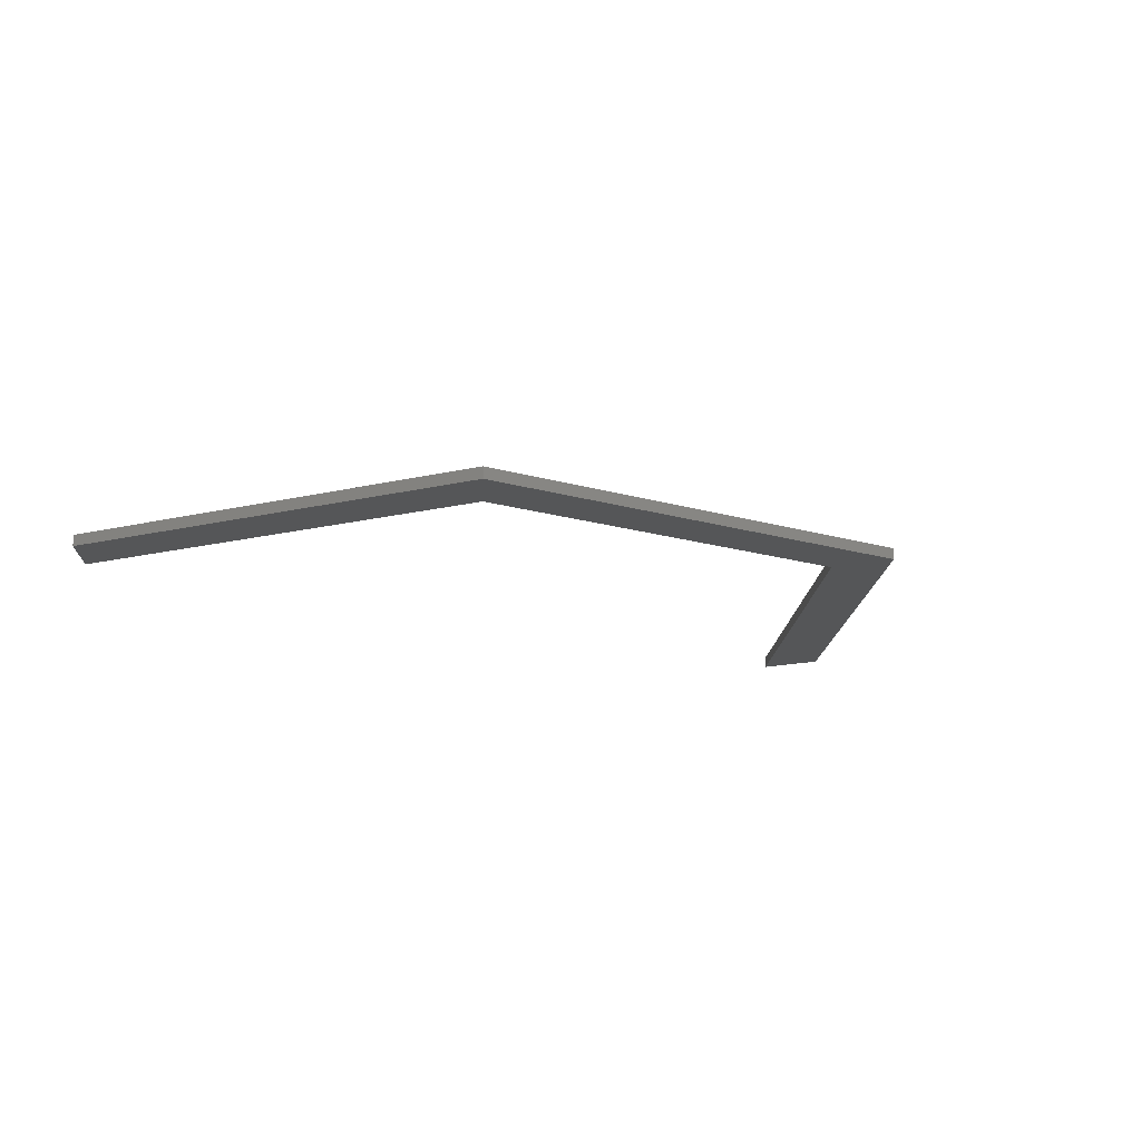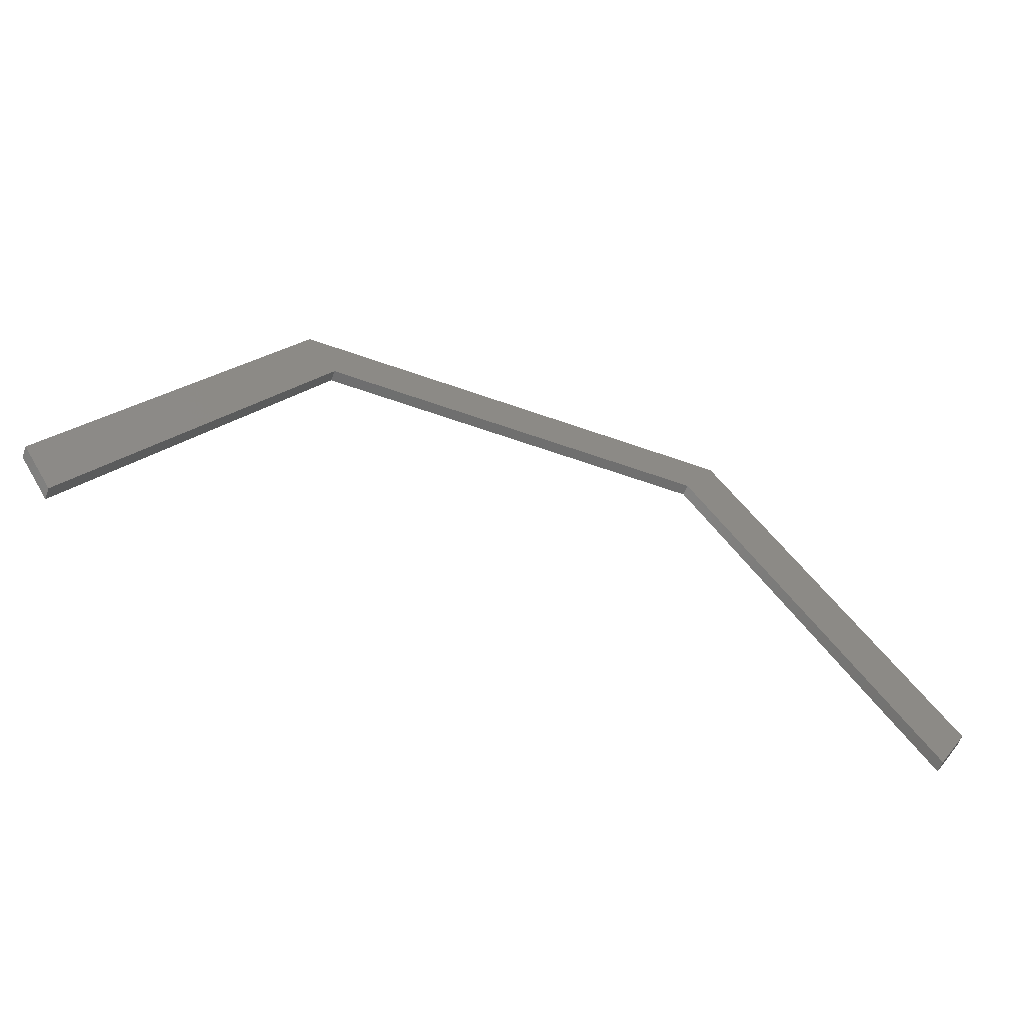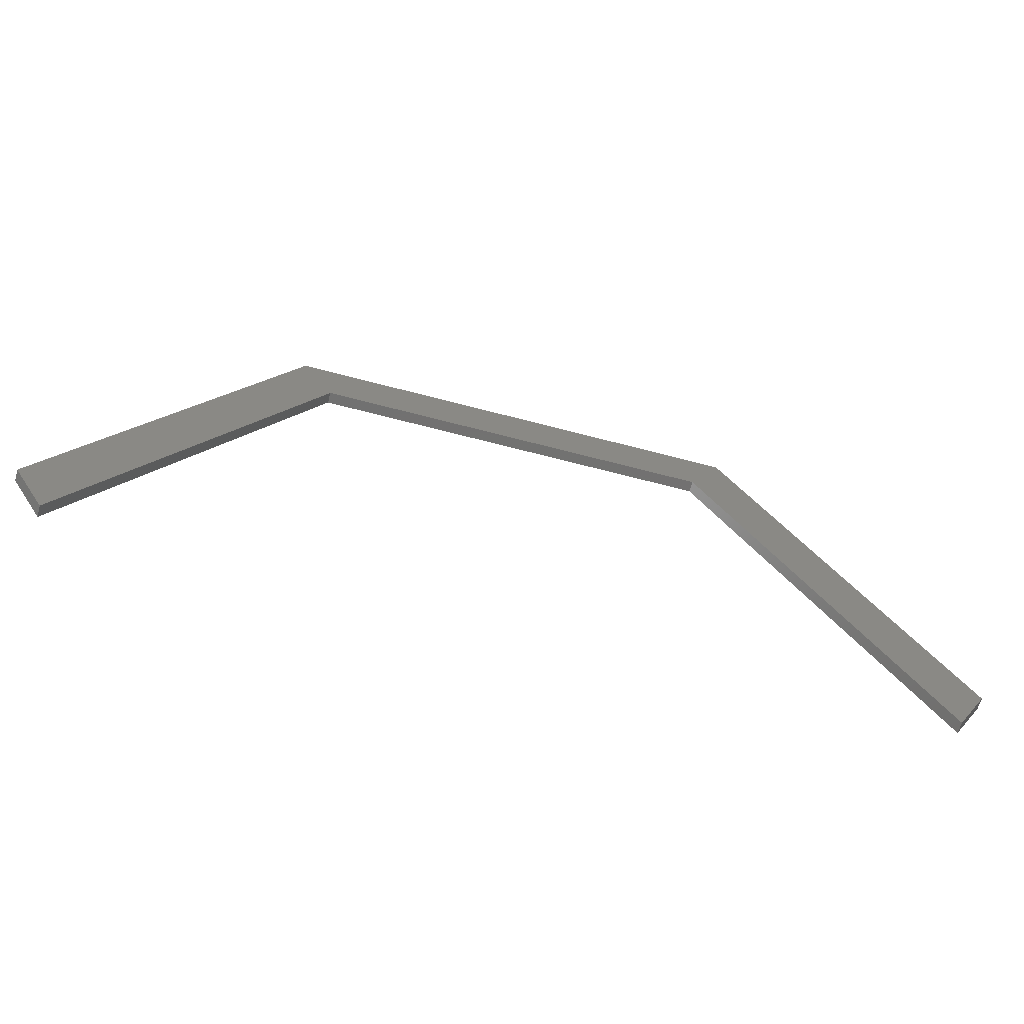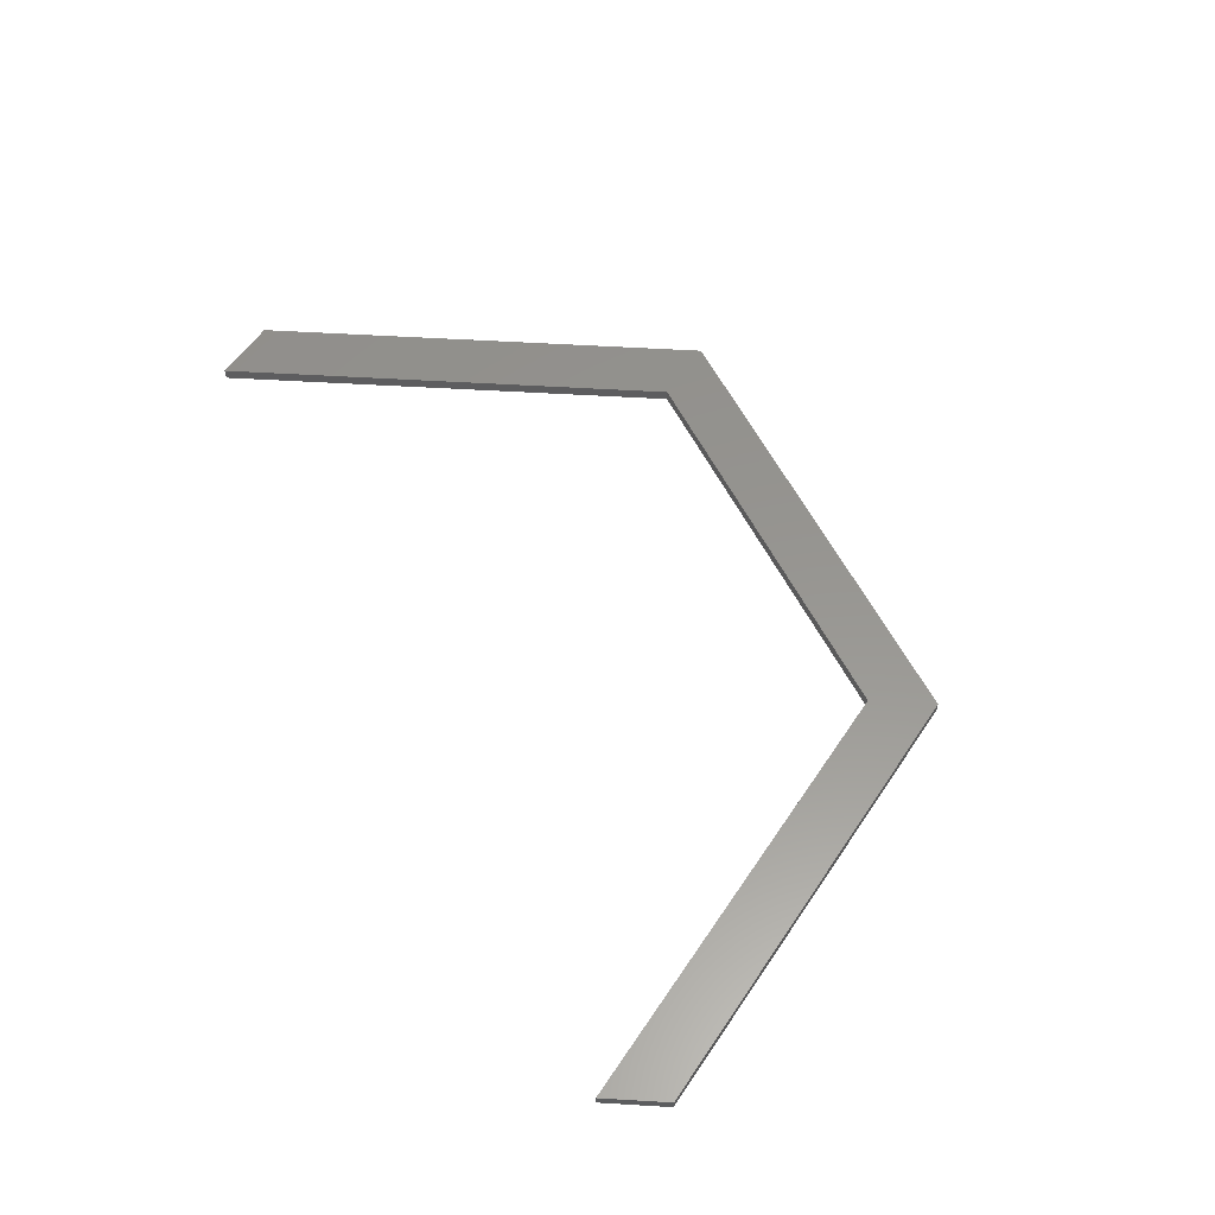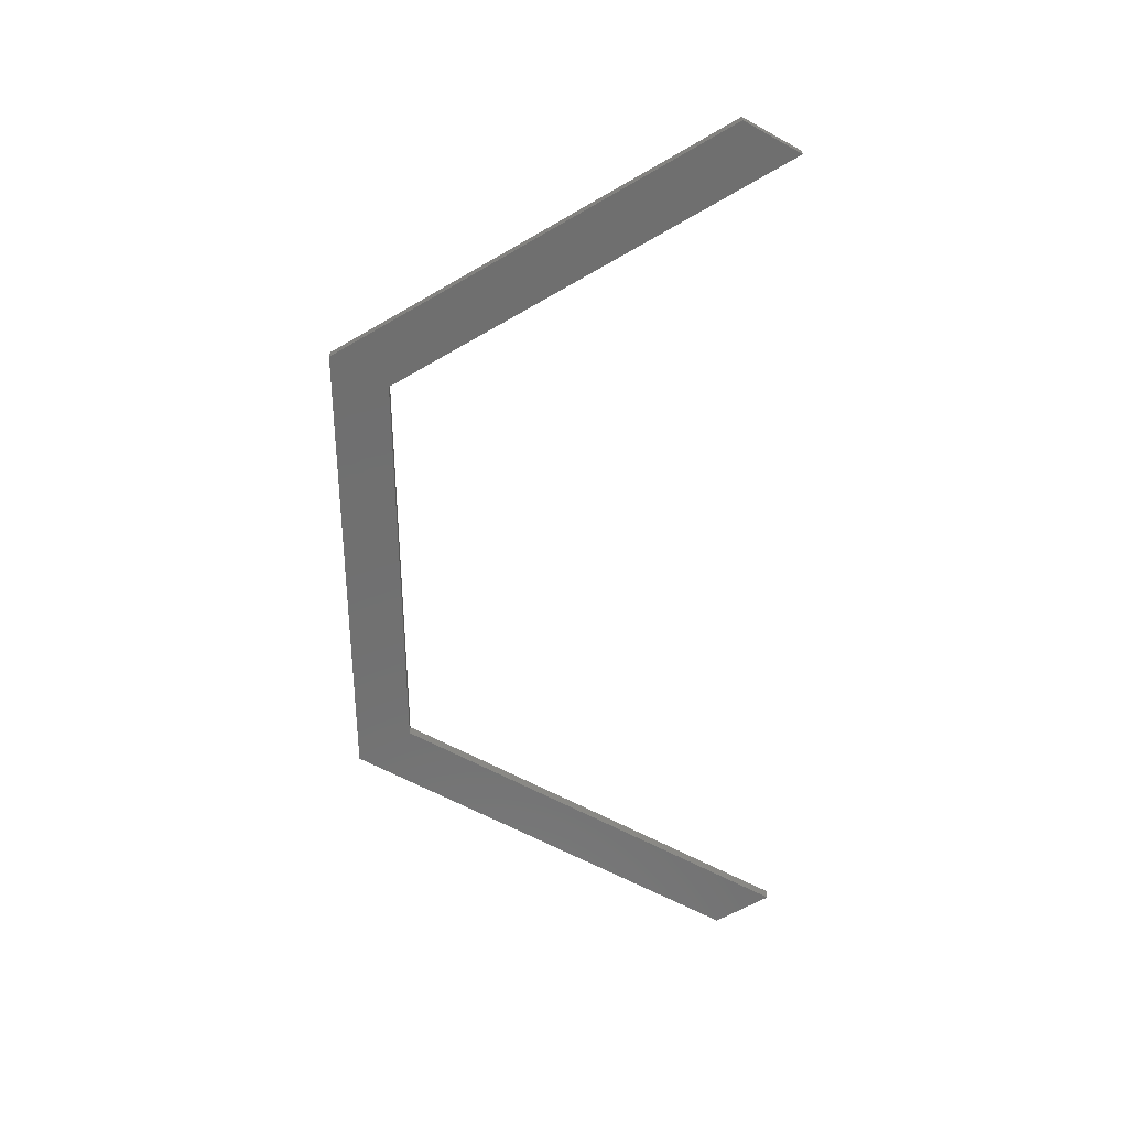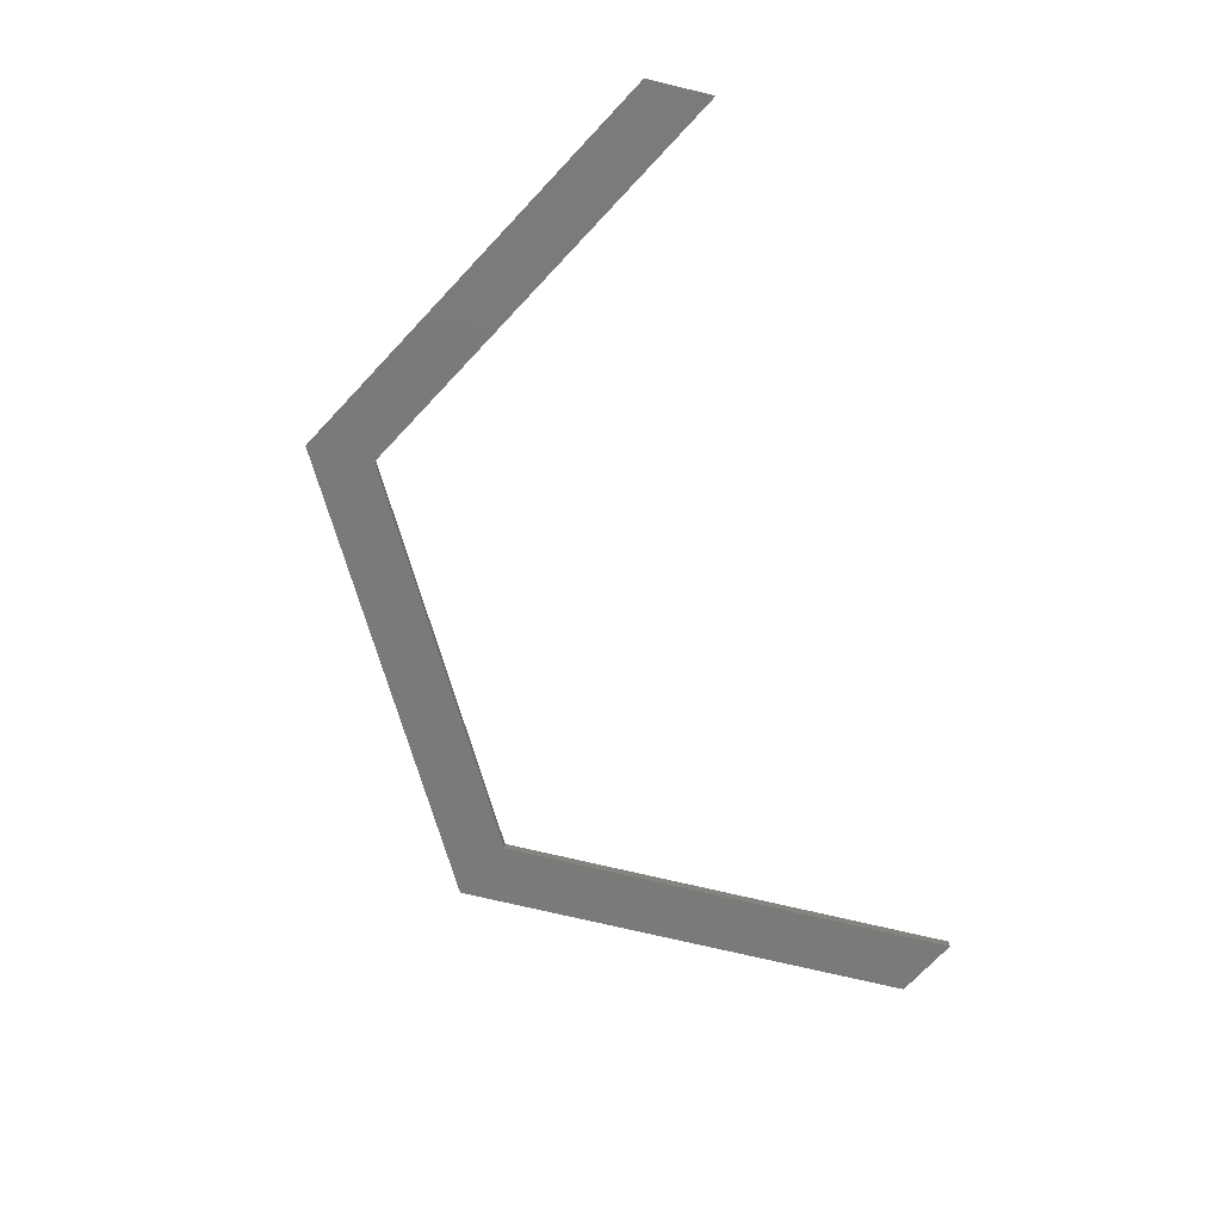
<metadata>
{"format":"stl","ext":"stl","renderer":"f3d","projection":"perspective","resolution":1024,"background":"white","views":[{"elev":-15.5,"azim":147.2,"up":"+Z"},{"elev":-60.1,"azim":-20.1,"up":"+Y"},{"elev":-63.7,"azim":164.9,"up":"+Y"},{"elev":57.7,"azim":63.5,"up":"+Z"},{"elev":-61.5,"azim":-89.3,"up":"+Z"},{"elev":-73.5,"azim":-73.4,"up":"+Z"}]}
</metadata>
<code>
# stl→obj: 20 verts, 36 faces
v -60.15 104.2 -7
v 60.15 104.2 -3.6
v -60.15 104.2 -3.6
v 60.15 104.2 -7
v 76.6 75.68 -7
v 76.6 75.68 -3.6
v -76.6 75.68 -3.6
v -76.6 75.68 -7
v 137.4 3.724 -7
v 127.8 -12.99 -7
v 69.8 120.9 -7
v -69.8 120.9 -7
v -137.4 3.724 -7
v -127.8 -12.99 -7
v 127.8 -12.99 -3.6
v -127.8 -12.99 -3.6
v 137.4 3.724 -3.6
v -137.4 3.724 -3.6
v -69.8 120.9 -3.6
v 69.8 120.9 -3.6
f 1 2 3
f 2 1 4
f 5 2 4
f 2 5 6
f 7 1 3
f 1 7 8
f 5 9 10
f 5 11 9
f 4 11 5
f 1 11 4
f 1 12 11
f 8 12 1
f 13 8 14
f 8 13 12
f 10 6 5
f 6 10 15
f 16 8 7
f 8 16 14
f 15 9 17
f 9 15 10
f 14 18 13
f 18 14 16
f 11 19 20
f 19 11 12
f 17 11 20
f 11 17 9
f 13 19 12
f 19 13 18
f 17 6 15
f 20 6 17
f 20 2 6
f 20 3 2
f 19 3 20
f 19 7 3
f 18 7 19
f 7 18 16

</code>
